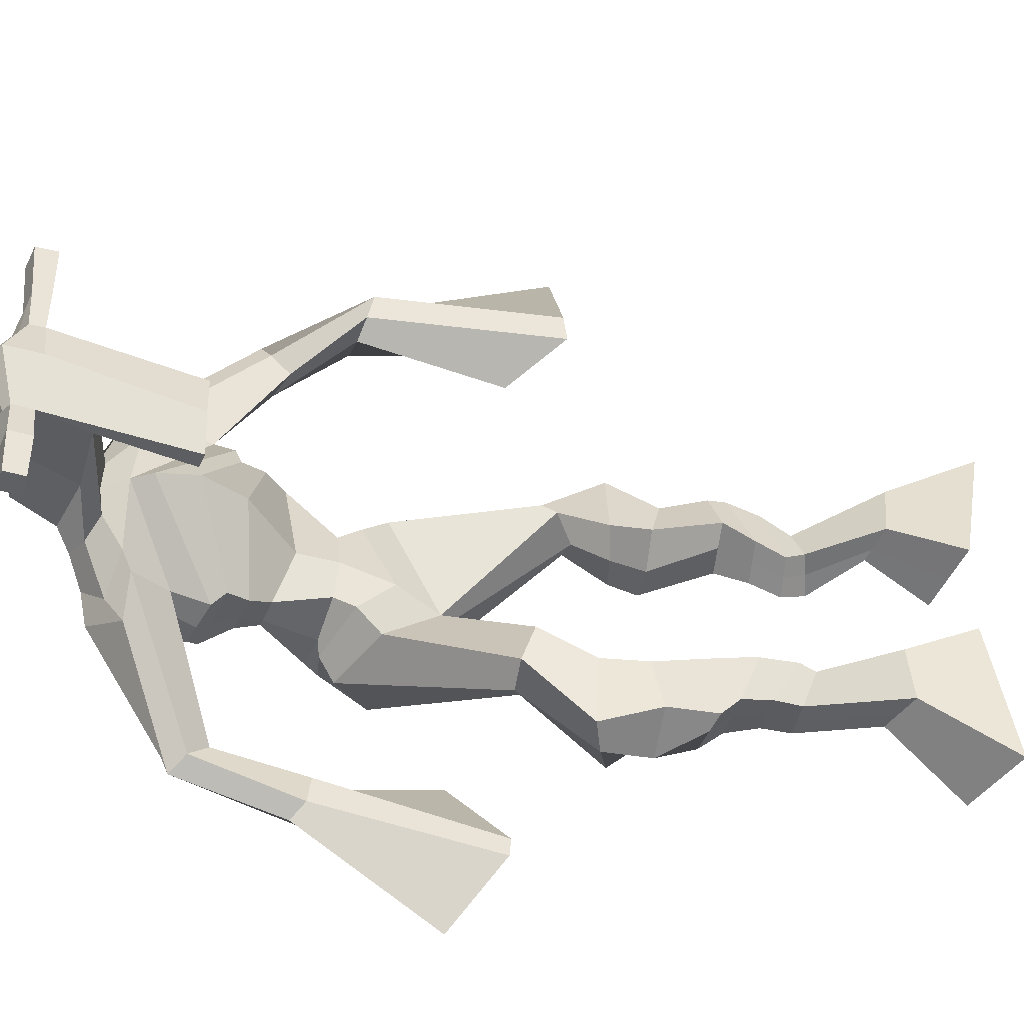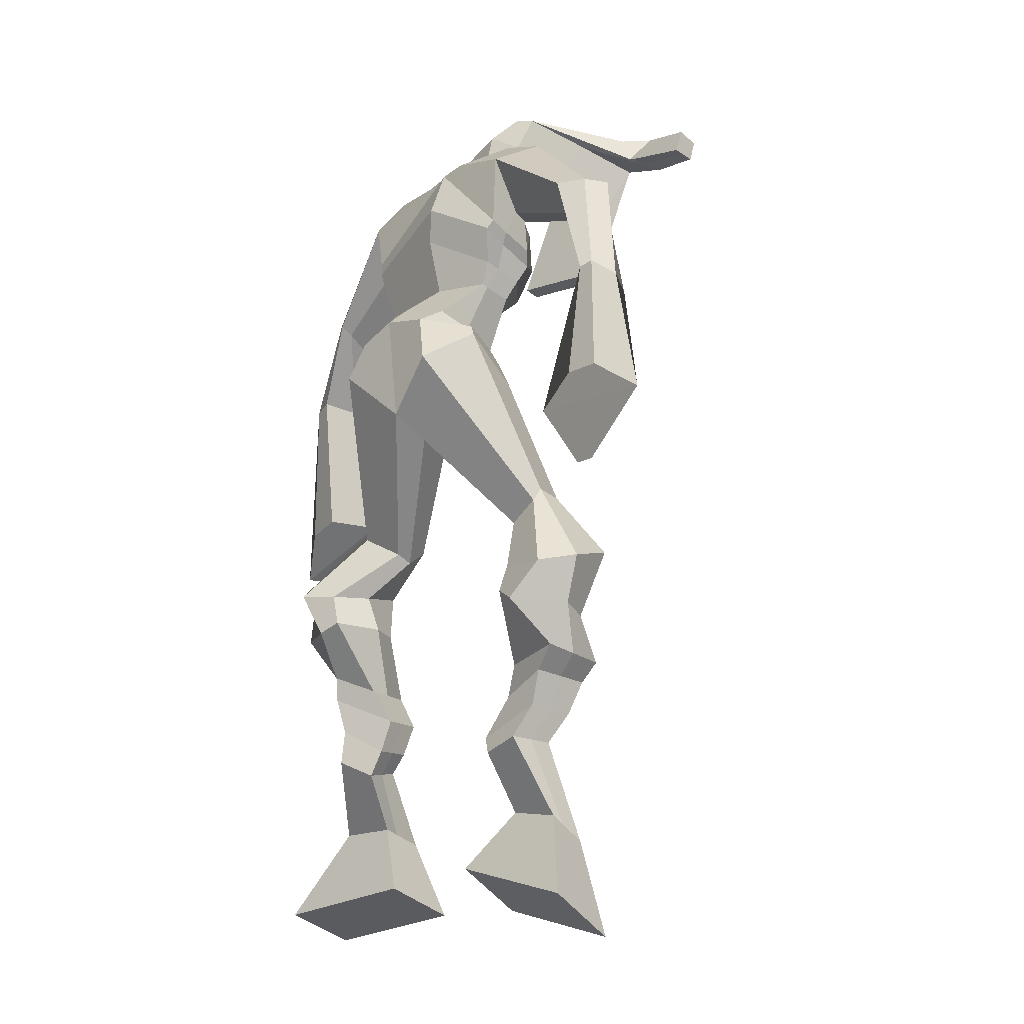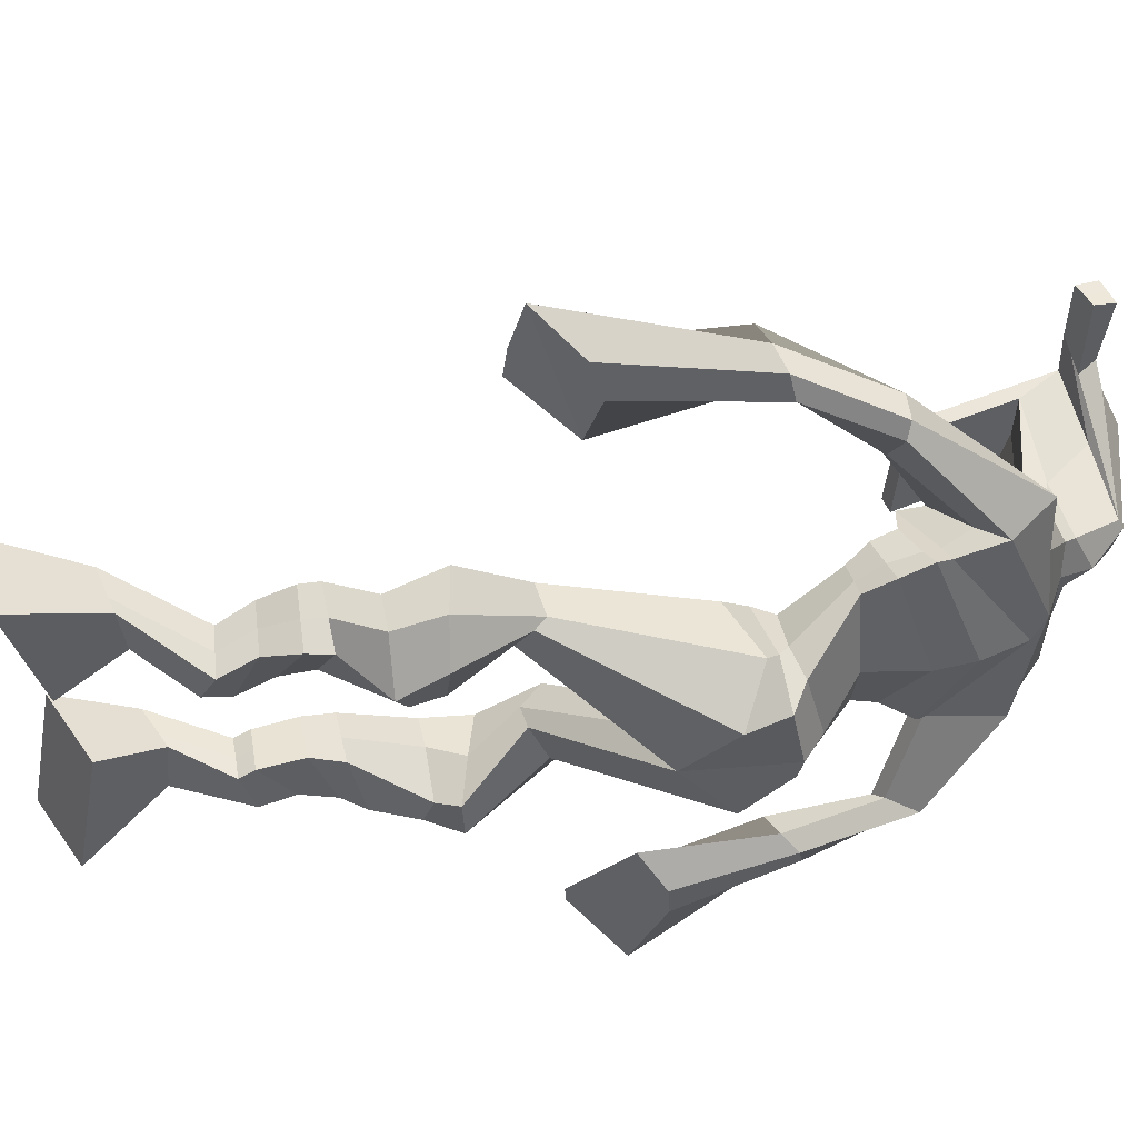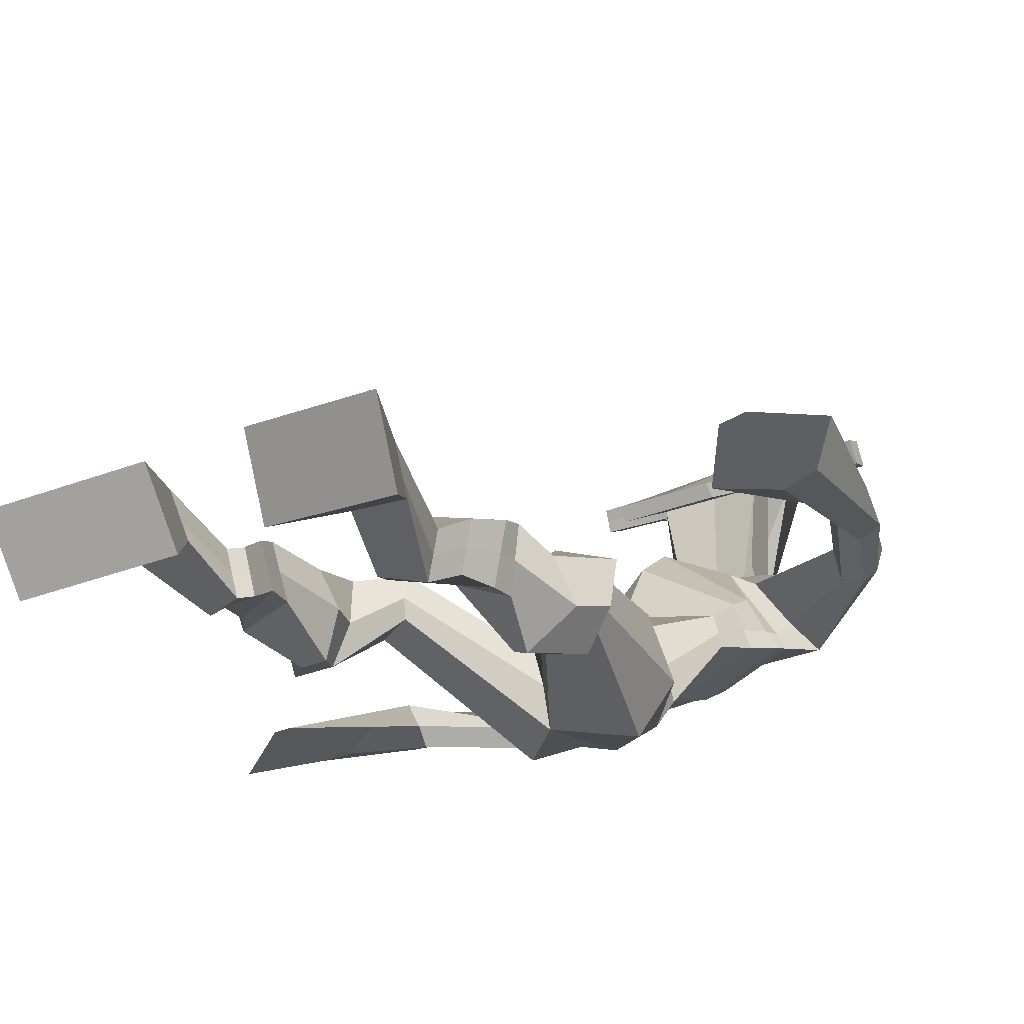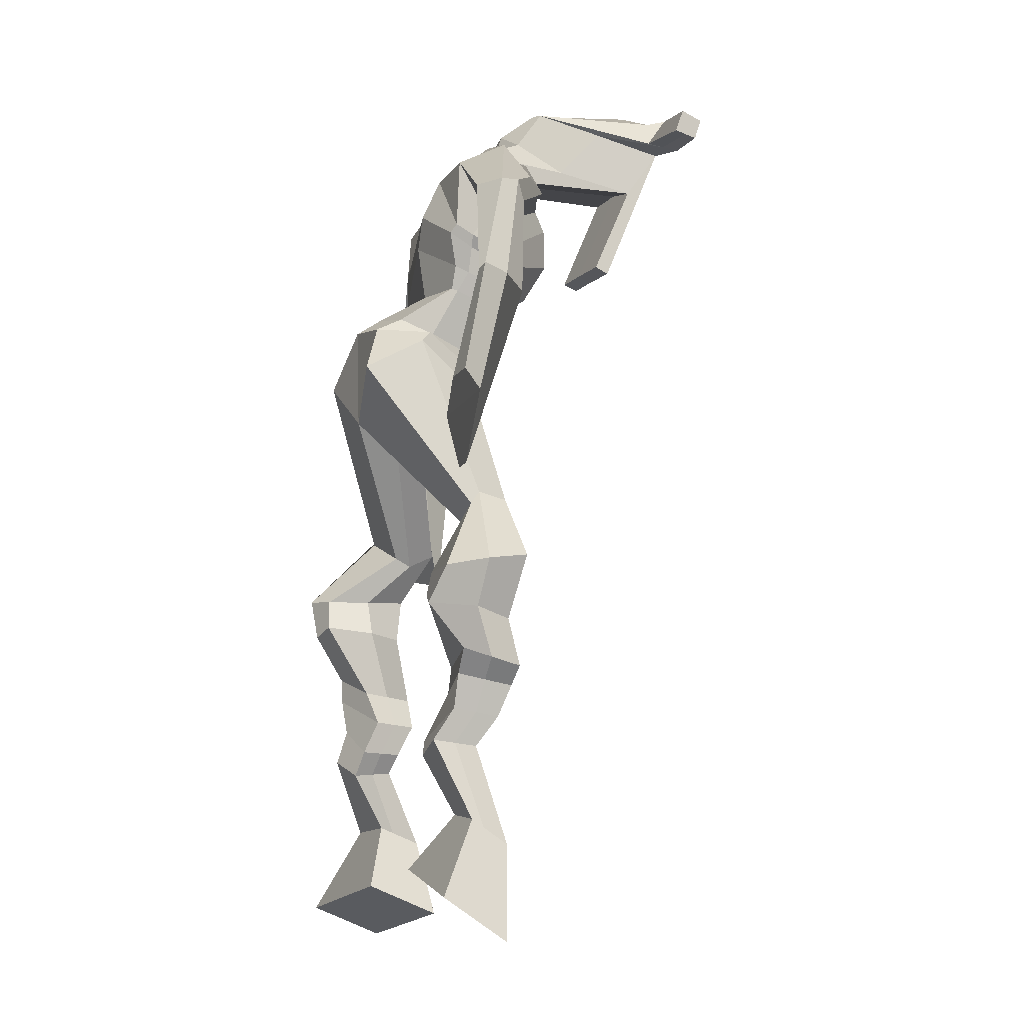
<metadata>
{"format":"obj","ext":"obj","renderer":"f3d","projection":"perspective","resolution":1024,"background":"white","views":[{"elev":41.9,"azim":-92.9,"up":"+Z"},{"elev":-6.8,"azim":-135.5,"up":"+Y"},{"elev":-34.2,"azim":86.1,"up":"+Z"},{"elev":-21.8,"azim":30.4,"up":"+Z"},{"elev":-5.8,"azim":-113.4,"up":"+Y"}]}
</metadata>
<code>
o monstruo
v 0.247 -0.2455 -0.198
v 0.2959 -0.3255 -0.251
v 0.2449 -0.2814 -0.1455
v 0.2919 -0.389 -0.1587
v 0.1652 -0.2482 -0.2043
v 0.089 -0.3504 -0.277
v 0.163 -0.2849 -0.1514
v 0.08501 -0.4139 -0.1847
v 0.2571 -0.1596 -0.2444
v 0.2465 -0.1698 -0.1826
v 0.201 -0.1367 -0.2495
v 0.1904 -0.1457 -0.1881
v 0.268 -0.1393 -0.2376
v 0.2574 -0.1487 -0.1761
v 0.1878 -0.09125 -0.2231
v 0.1766 -0.1036 -0.1598
v 0.251 -0.07994 -0.2085
v 0.2397 -0.09233 -0.1452
v 0.1788 -0.0421 -0.2203
v 0.1651 -0.0591 -0.1437
v 0.2401 -0.03355 -0.2068
v 0.2264 -0.05055 -0.1302
v 0.1542 -0.006391 -0.222
v 0.1394 -0.03127 -0.1418
v 0.2275 0.07159 -0.2509
v 0.2302 0.04914 -0.1359
v 0.1992 0.05962 -0.2586
v 0.1624 0.03678 -0.1495
v 0.2151 0.1047 -0.2476
v 0.2352 0.1166 -0.1312
v 0.1524 0.1111 -0.2493
v 0.1275 0.1271 -0.1353
v 0.2762 0.1796 -0.1714
v 0.2697 0.1956 -0.1049
v 0.2252 0.2087 -0.1824
v 0.2324 0.2162 -0.1246
v 0.3993 0.3424 -0.2968
v 0.3917 0.3156 -0.1971
v 0.3288 0.4196 -0.3091
v 0.3096 0.394 -0.1479
v 0.4956 -0.2746 -0.2209
v 0.4394 -0.3587 -0.2577
v 0.4952 -0.2994 -0.1625
v 0.439 -0.4031 -0.1548
v 0.5767 -0.2853 -0.2264
v 0.6431 -0.4058 -0.2773
v 0.5764 -0.311 -0.1672
v 0.6427 -0.4502 -0.1743
v 0.4788 -0.1932 -0.2696
v 0.4982 -0.1908 -0.2079
v 0.5345 -0.174 -0.2807
v 0.5499 -0.1788 -0.2203
v 0.4676 -0.1571 -0.2597
v 0.4837 -0.1619 -0.1989
v 0.5507 -0.1276 -0.2597
v 0.5676 -0.1355 -0.1969
v 0.4733 -0.1114 -0.2356
v 0.4902 -0.1193 -0.1728
v 0.5654 -0.07905 -0.2628
v 0.5875 -0.09061 -0.1871
v 0.504 -0.0659 -0.2437
v 0.5244 -0.07744 -0.1675
v 0.5674 -0.04481 -0.2634
v 0.589 -0.06396 -0.1831
v 0.5239 0.03655 -0.3003
v 0.5326 0.01875 -0.1834
v 0.5504 0.02169 -0.3101
v 0.5976 0.001824 -0.2029
v 0.5406 0.07744 -0.2937
v 0.5362 0.07776 -0.1753
v 0.6008 0.07965 -0.3032
v 0.6437 0.07539 -0.1921
v 0.5013 0.1461 -0.1967
v 0.5156 0.1521 -0.1305
v 0.5541 0.171 -0.2145
v 0.5548 0.1706 -0.1513
v 0.497 0.4072 -0.3045
v 0.5274 0.3824 -0.1489
v 0.4601 0.7742 -0.1063
v 0.4439 0.7125 0.01885
v 0.3253 0.7465 -0.1613
v 0.3373 0.6646 -0.08423
v 0.634 0.695 -0.1239
v 0.5769 0.6139 -0.04035
v 0.3587 0.7835 -0.1002
v 0.3495 0.7206 -0.01858
v 0.2941 0.7732 -0.1003
v 0.3163 0.7085 -0.0257
v 0.1574 0.6677 -0.2016
v 0.1369 0.6132 -0.1662
v 0.1284 0.674 -0.1742
v 0.1103 0.6386 -0.1478
v 0.08982 0.5277 -0.2263
v 0.08686 0.485 -0.1748
v 0.06908 0.5336 -0.2252
v 0.05004 0.4915 -0.1767
v 0.06799 0.3653 -0.2743
v 0.05621 0.238 -0.2691
v 0.01873 0.3717 -0.2759
v 0.02951 0.2415 -0.2701
v 0.557 0.758 -0.08106
v 0.5432 0.7028 0.007142
v 0.6374 0.7505 -0.06442
v 0.5844 0.6981 0.000135
v 0.7617 0.5584 -0.08981
v 0.739 0.5135 -0.05362
v 0.7806 0.562 -0.0754
v 0.7712 0.5405 -0.04485
v 0.8109 0.433 -0.08099
v 0.7783 0.4033 0.01231
v 0.8437 0.4223 -0.06933
v 0.8136 0.392 0.02098
v 0.7964 0.2307 -0.07881
v 0.7616 0.1233 -0.02417
v 0.8505 0.2102 -0.0705
v 0.7964 0.1268 -0.01318
v 0.4538 0.888 0.1817
v 0.4501 0.8489 0.2395
v 0.3712 0.8576 0.1863
v 0.3696 0.835 0.2104
v 0.5134 0.8555 0.1882
v 0.516 0.8249 0.2192
v 0.5172 0.7517 0.1661
v 0.4507 0.7548 0.1635
v 0.3766 0.7413 0.153
v 0.4076 0.8099 -0.0277
v 0.4976 0.8058 -0.02101
v 0.4579 0.8332 -0.03558
v 0.5169 0.8038 0.2123
v 0.3691 0.8066 0.2
v 0.4805 0.8649 0.01961
v 0.4592 0.8757 0.02273
v 0.4469 0.7975 0.2249
v 0.4181 0.8658 0.01654
v 0.2427 0.8461 0.1837
v 0.2409 0.833 0.2138
v 0.2403 0.8041 0.2038
v 0.2423 0.8133 0.1712
v 0.6557 0.843 0.205
v 0.6536 0.8264 0.2399
v 0.6549 0.7956 0.2297
v 0.6568 0.8151 0.1992
v 0.3503 0.5542 -0.1632
v 0.4332 0.5536 -0.1761
v 0.5589 0.5359 -0.1532
v 0.5556 0.5208 -0.1123
v 0.4217 0.5046 -0.1023
v 0.3454 0.536 -0.1177
v 0.3432 0.5887 -0.1602
v 0.5738 0.5466 -0.09088
v 0.3357 0.5642 -0.104
v 0.4496 0.6334 -0.1815
v 0.5845 0.5746 -0.1475
v 0.4275 0.5613 -0.008898
v 0.5732 0.7995 0.2211
v 0.5722 0.824 0.2292
v 0.5597 0.8388 0.1969
v 0.5422 0.8202 0.187
v 0.3119 0.847 0.1865
v 0.3099 0.8328 0.2192
v 0.3093 0.8014 0.2083
v 0.3497 0.8198 0.1773
v 0.4523 0.6055 0.1197
v 0.4483 0.6145 0.09937
v 0.3739 0.6148 0.09429
v 0.5144 0.6131 0.1032
v 0.5106 0.6039 0.1228
v 0.3742 0.6055 0.1144
v 0.4508 0.754 -0.002349
v 0.3879 0.7962 -0.05772
v 0.4933 0.7495 0.003027
v 0.404 0.7492 -0.006862
v 0.525 0.7853 -0.04675
v 0.4562 0.794 -0.04938
v 0.3299 0.6367 -0.1743
v 0.5788 0.5793 -0.0753
v 0.3317 0.5912 -0.08461
v 0.4582 0.6881 -0.171
v 0.6084 0.6145 -0.1398
v 0.4328 0.6192 0.03034
v 0.326 0.6497 -0.1654
v 0.5535 0.5831 -0.03275
v 0.3214 0.6128 -0.09558
v 0.46 0.7489 -0.1414
v 0.6114 0.6318 -0.1368
v 0.4388 0.6794 0.03131
v 0.4254 0.5086 -0.2551
v 0.5132 0.478 -0.2402
v 0.4109 0.4469 -0.1119
v 0.3557 0.5004 -0.2446
v 0.488 0.4515 -0.1376
v 0.3658 0.4573 -0.1319
v 0.08715 -0.3799 -0.2341
v 0.2462 -0.2571 -0.1806
v 0.1644 -0.2603 -0.1868
v 0.294 -0.3551 -0.2081
v 0.2515 -0.1643 -0.2131
v 0.1955 -0.1412 -0.2184
v 0.2626 -0.1439 -0.2067
v 0.1822 -0.09744 -0.1914
v 0.2453 -0.08613 -0.1769
v 0.1719 -0.0506 -0.182
v 0.2332 -0.04205 -0.1685
v 0.1468 -0.01883 -0.1819
v 0.254 0.05858 -0.1899
v 0.1306 0.05219 -0.2104
v 0.237 0.1099 -0.1904
v 0.1291 0.1213 -0.1928
v 0.2803 0.1694 -0.1457
v 0.2212 0.2255 -0.1709
v 0.3959 0.3307 -0.2383
v 0.3035 0.4607 -0.2294
v 0.6429 -0.4265 -0.2294
v 0.4957 -0.2826 -0.2016
v 0.5766 -0.2938 -0.2068
v 0.4392 -0.3793 -0.2099
v 0.4889 -0.1917 -0.2387
v 0.5426 -0.1765 -0.2502
v 0.4758 -0.1594 -0.2293
v 0.5591 -0.1316 -0.2283
v 0.4817 -0.1153 -0.2042
v 0.5765 -0.08483 -0.225
v 0.5142 -0.07167 -0.2056
v 0.5782 -0.05439 -0.2233
v 0.5034 0.02799 -0.2357
v 0.6236 0.01143 -0.2679
v 0.527 0.077 -0.2342
v 0.6344 0.07558 -0.2499
v 0.4986 0.1337 -0.175
v 0.5618 0.1849 -0.2002
v 0.5387 0.4305 -0.2296
v 0.3268 0.67 -0.1134
v 0.6069 0.6599 -0.08956
v 0.3015 0.7449 -0.05962
v 0.2687 0.72 -0.06728
v 0.1544 0.6264 -0.1808
v 0.09245 0.6637 -0.1643
v 0.09173 0.5051 -0.201
v 0.04286 0.5143 -0.203
v 0.1333 0.3205 -0.2576
v -0.07433 0.3271 -0.2923
v 0.6061 0.7341 -0.02454
v 0.6402 0.6941 -0.01889
v 0.7376 0.5403 -0.0908
v 0.7923 0.5548 -0.04874
v 0.7861 0.4191 -0.03613
v 0.8347 0.4066 -0.02186
v 0.706 0.2137 -0.06423
v 0.9019 0.1407 -0.03705
v 0.4518 0.8783 0.2166
v 0.3704 0.8463 0.1983
v 0.5147 0.8402 0.2037
v 0.4959 0.7803 0.05802
v 0.4025 0.7708 0.04623
v 0.4999 0.8344 0.116
v 0.3924 0.8363 0.108
v 0.2418 0.8396 0.1987
v 0.2413 0.8087 0.1875
v 0.6546 0.8347 0.2224
v 0.6558 0.8053 0.2144
v 0.5578 0.5298 -0.1353
v 0.3494 0.5509 -0.1545
v 0.58 0.5631 -0.1244
v 0.3404 0.5798 -0.1398
v 0.5577 0.8098 0.2041
v 0.5659 0.8314 0.2131
v 0.3295 0.8106 0.1928
v 0.3109 0.8399 0.2028
v 0.3853 0.7732 -0.03431
v 0.5196 0.7657 -0.02179
v 0.5957 0.6024 -0.1175
v 0.3317 0.6174 -0.1382
v 0.6034 0.6218 -0.1167
v 0.325 0.6357 -0.139
v 0.3507 0.4804 -0.1948
v 0.5096 0.4599 -0.1941
v 0.4211 0.4852 -0.2918
v 0.4942 0.4639 -0.2751
v 0.3997 0.3741 -0.1453
v 0.3673 0.4845 -0.2788
v 0.4994 0.4185 -0.135
v 0.3438 0.4261 -0.13
v 0.5205 0.447 -0.2123
v 0.331 0.4793 -0.2068
f 1 5 11 9
f 4 3 7 8
f 193 195 5 6
f 193 196 4 8
f 196 194 3 4
f 6 5 1 2
f 198 12 16 200
f 7 3 10 12
f 195 7 12 198
f 194 1 9 197
f 200 16 20 202
f 12 10 14 16
f 9 11 15 13
f 197 9 13 199
f 20 18 22 24
f 16 14 18 20
f 13 15 19 17
f 199 13 17 201
f 21 23 27 25
f 17 19 23 21
f 201 17 21 203
f 202 20 24 204
f 206 28 32 208
f 203 21 25 205
f 204 24 28 206
f 24 22 26 28
f 29 31 35 33
f 28 26 30 32
f 25 27 31 29
f 205 25 29 207
f 209 33 37 211
f 207 29 33 209
f 208 32 36 210
f 32 30 34 36
f 185 184 79 83
f 210 36 40 212
f 36 34 38 40
f 33 35 39 37
f 41 49 51 45
f 44 48 47 43
f 213 46 45 215
f 213 48 44 216
f 216 44 43 214
f 46 42 41 45
f 218 220 56 52
f 47 52 50 43
f 215 218 52 47
f 214 217 49 41
f 220 222 60 56
f 52 56 54 50
f 49 53 55 51
f 217 219 53 49
f 60 64 62 58
f 56 60 58 54
f 53 57 59 55
f 219 221 57 53
f 61 65 67 63
f 57 61 63 59
f 221 223 61 57
f 222 224 64 60
f 226 228 72 68
f 223 225 65 61
f 224 226 68 64
f 64 68 66 62
f 69 73 75 71
f 68 72 70 66
f 65 69 71 67
f 225 227 69 65
f 229 211 37 73
f 227 229 73 69
f 228 230 76 72
f 72 76 74 70
f 184 181 81 79
f 230 231 78 76
f 76 78 38 74
f 73 37 77 75
f 268 159 135 257
f 133 129 122 118
f 186 182 84 80
f 274 183 82 232
f 273 185 83 233
f 183 186 80 82
f 234 235 88 86
f 82 88 92 90
f 82 80 86 88
f 79 81 87 85
f 90 92 96 94
f 235 87 91 237
f 232 82 90 236
f 87 81 89 91
f 95 93 97 99
f 236 90 94 238
f 91 89 93 95
f 237 91 95 239
f 240 98 100 241
f 239 95 99 241
f 94 96 100 98
f 238 94 98 240
f 242 102 104 243
f 83 79 101 103
f 80 84 104 102
f 104 84 106 108
f 108 106 110 112
f 83 103 107 105
f 233 83 105 244
f 243 104 108 245
f 109 111 115 113
f 245 108 112 247
f 105 107 111 109
f 244 105 109 246
f 248 113 115 249
f 246 109 113 248
f 112 110 114 116
f 247 112 116 249
f 250 117 119 251
f 250 118 122 252
f 156 155 141 140
f 131 132 117 121
f 132 134 119 117
f 130 133 118 120
f 172 169 124 125
f 174 170 126 128
f 173 174 128 127
f 270 173 127 253
f 169 171 123 124
f 269 172 125 254
f 129 133 163 167
f 128 126 134 132
f 127 128 132 131
f 253 127 131 255
f 130 125 165 168
f 254 125 130 256
f 258 137 136 257
f 161 160 136 137
f 267 161 137 258
f 159 162 138 135
f 260 142 139 259
f 158 157 139 142
f 266 156 140 259
f 265 158 142 260
f 192 189 147 148
f 276 188 145 261
f 275 192 148 262
f 189 191 146 147
f 187 190 143 144
f 188 187 144 145
f 148 147 154 151
f 261 145 153 263
f 262 148 151 264
f 147 146 150 154
f 144 143 149 152
f 145 144 152 153
f 255 131 158 265
f 252 122 156 266
f 131 121 157 158
f 122 129 155 156
f 119 134 162 159
f 256 130 161 267
f 130 120 160 161
f 251 119 159 268
f 165 164 163 168
f 164 166 167 163
f 133 130 168 163
f 123 129 167 166
f 124 123 166 164
f 125 124 164 165
f 234 86 172 269
f 80 102 171 169
f 242 101 173 270
f 101 79 174 173
f 79 85 170 174
f 86 80 169 172
f 151 154 180 177
f 263 153 179 271
f 264 151 177 272
f 154 150 176 180
f 152 149 175 178
f 153 152 178 179
f 177 180 186 183
f 271 179 185 273
f 272 177 183 274
f 180 176 182 186
f 178 175 181 184
f 179 178 184 185
f 278 277 187 188
f 277 280 190 187
f 279 281 191 189
f 284 282 192 275
f 283 278 188 276
f 282 279 189 192
f 281 283 276 191
f 280 284 275 190
f 175 272 274 181
f 176 271 273 182
f 149 264 272 175
f 150 263 271 176
f 102 242 270 171
f 85 234 269 170
f 120 251 268 160
f 134 256 267 162
f 121 252 266 157
f 129 255 265 155
f 143 262 264 149
f 146 261 263 150
f 190 275 262 143
f 191 276 261 146
f 155 265 260 141
f 157 266 259 139
f 141 260 259 140
f 162 267 258 138
f 138 258 257 135
f 126 254 256 134
f 123 253 255 129
f 170 269 254 126
f 171 270 253 123
f 117 250 252 121
f 118 250 251 120
f 111 247 249 115
f 110 246 248 114
f 114 248 249 116
f 106 244 246 110
f 107 245 247 111
f 103 243 245 107
f 84 233 244 106
f 101 242 243 103
f 93 238 240 97
f 96 239 241 100
f 97 240 241 99
f 92 237 239 96
f 89 236 238 93
f 81 232 236 89
f 88 235 237 92
f 85 87 235 234
f 182 273 233 84
f 181 274 232 81
f 160 268 257 136
f 75 77 231 230
f 71 75 230 228
f 70 74 229 227
f 74 38 211 229
f 66 70 227 225
f 63 67 226 224
f 62 66 225 223
f 67 71 228 226
f 59 63 224 222
f 58 62 223 221
f 54 58 221 219
f 50 54 219 217
f 55 59 222 220
f 43 50 217 214
f 45 51 218 215
f 51 55 220 218
f 42 216 214 41
f 46 213 216 42
f 48 213 215 47
f 35 210 212 39
f 31 208 210 35
f 30 207 209 34
f 34 209 211 38
f 26 205 207 30
f 23 204 206 27
f 22 203 205 26
f 27 206 208 31
f 19 202 204 23
f 18 201 203 22
f 14 199 201 18
f 10 197 199 14
f 15 200 202 19
f 3 194 197 10
f 5 195 198 11
f 11 198 200 15
f 2 1 194 196
f 6 2 196 193
f 8 7 195 193
f 39 212 284 280
f 78 231 283 281
f 40 38 279 282
f 231 77 278 283
f 212 40 282 284
f 38 78 281 279
f 37 39 280 277
f 77 37 277 278

</code>
